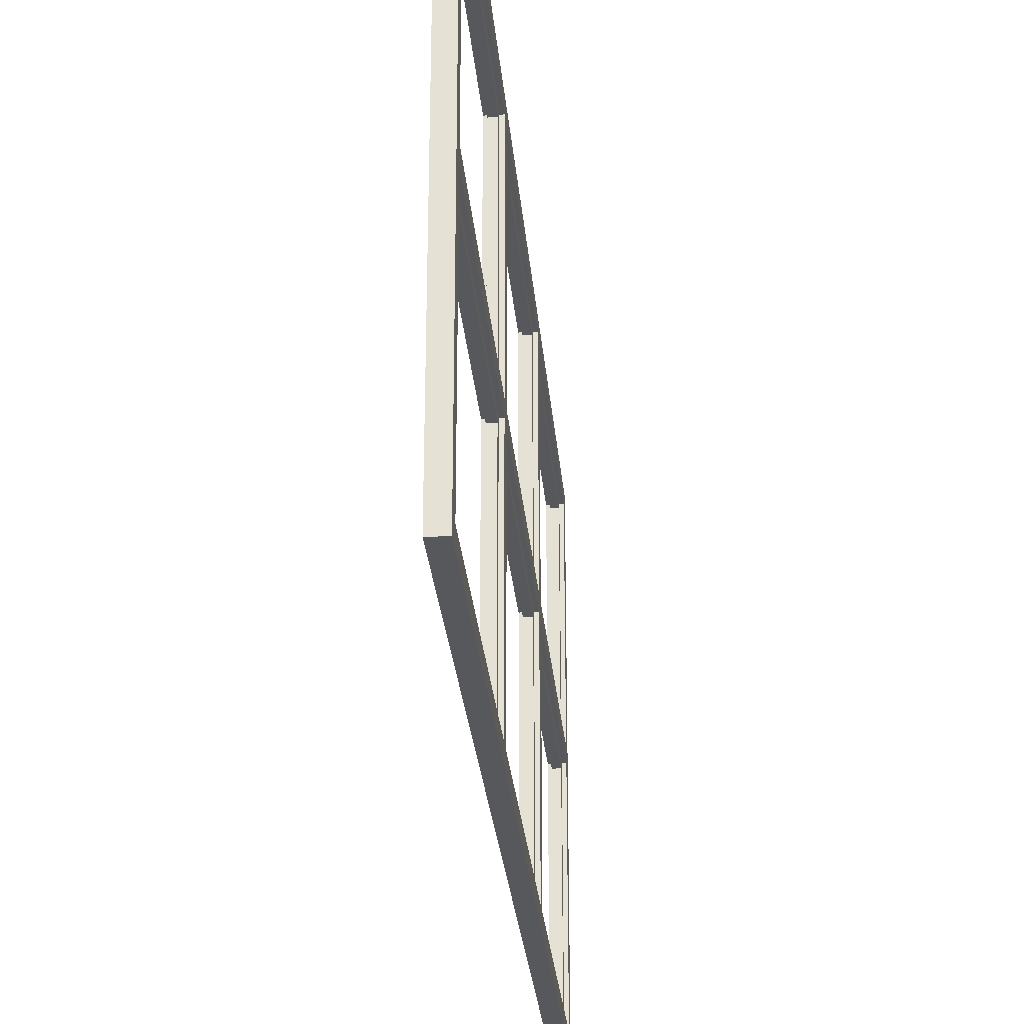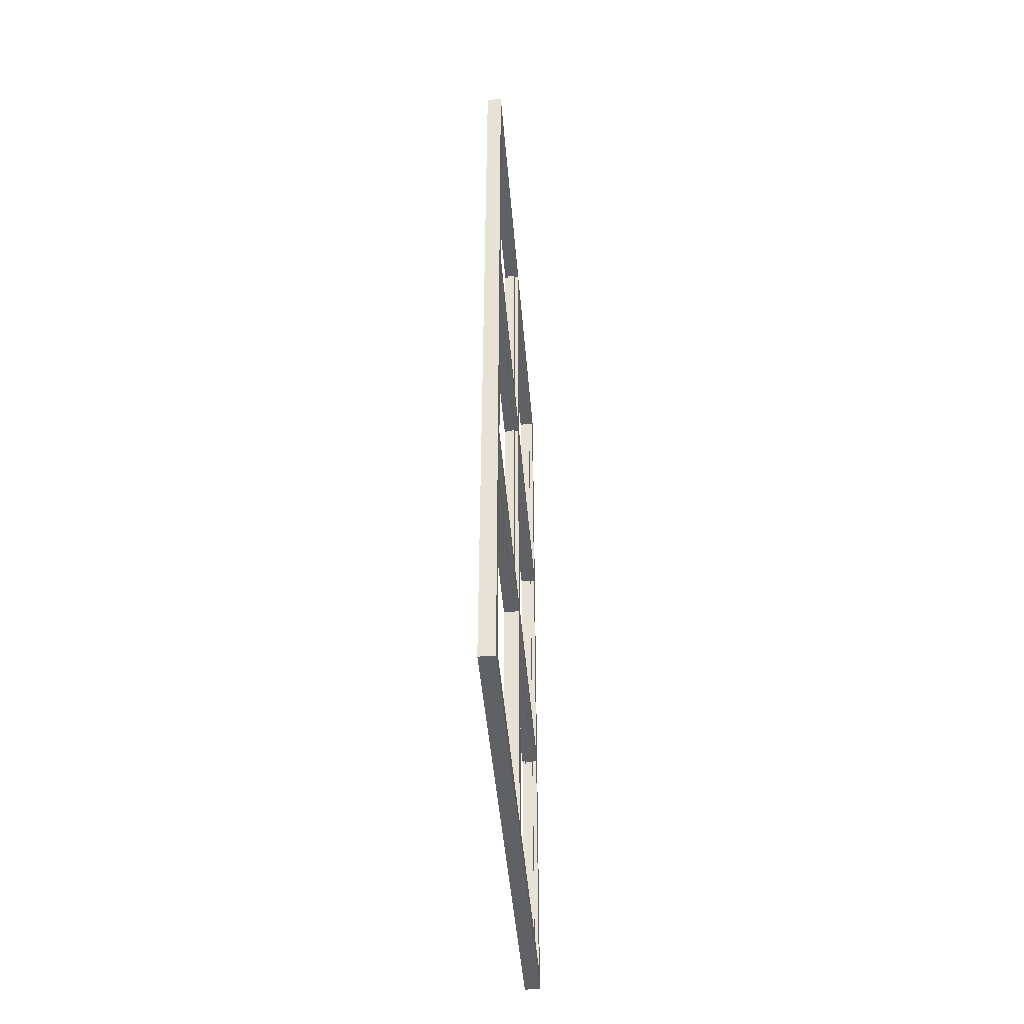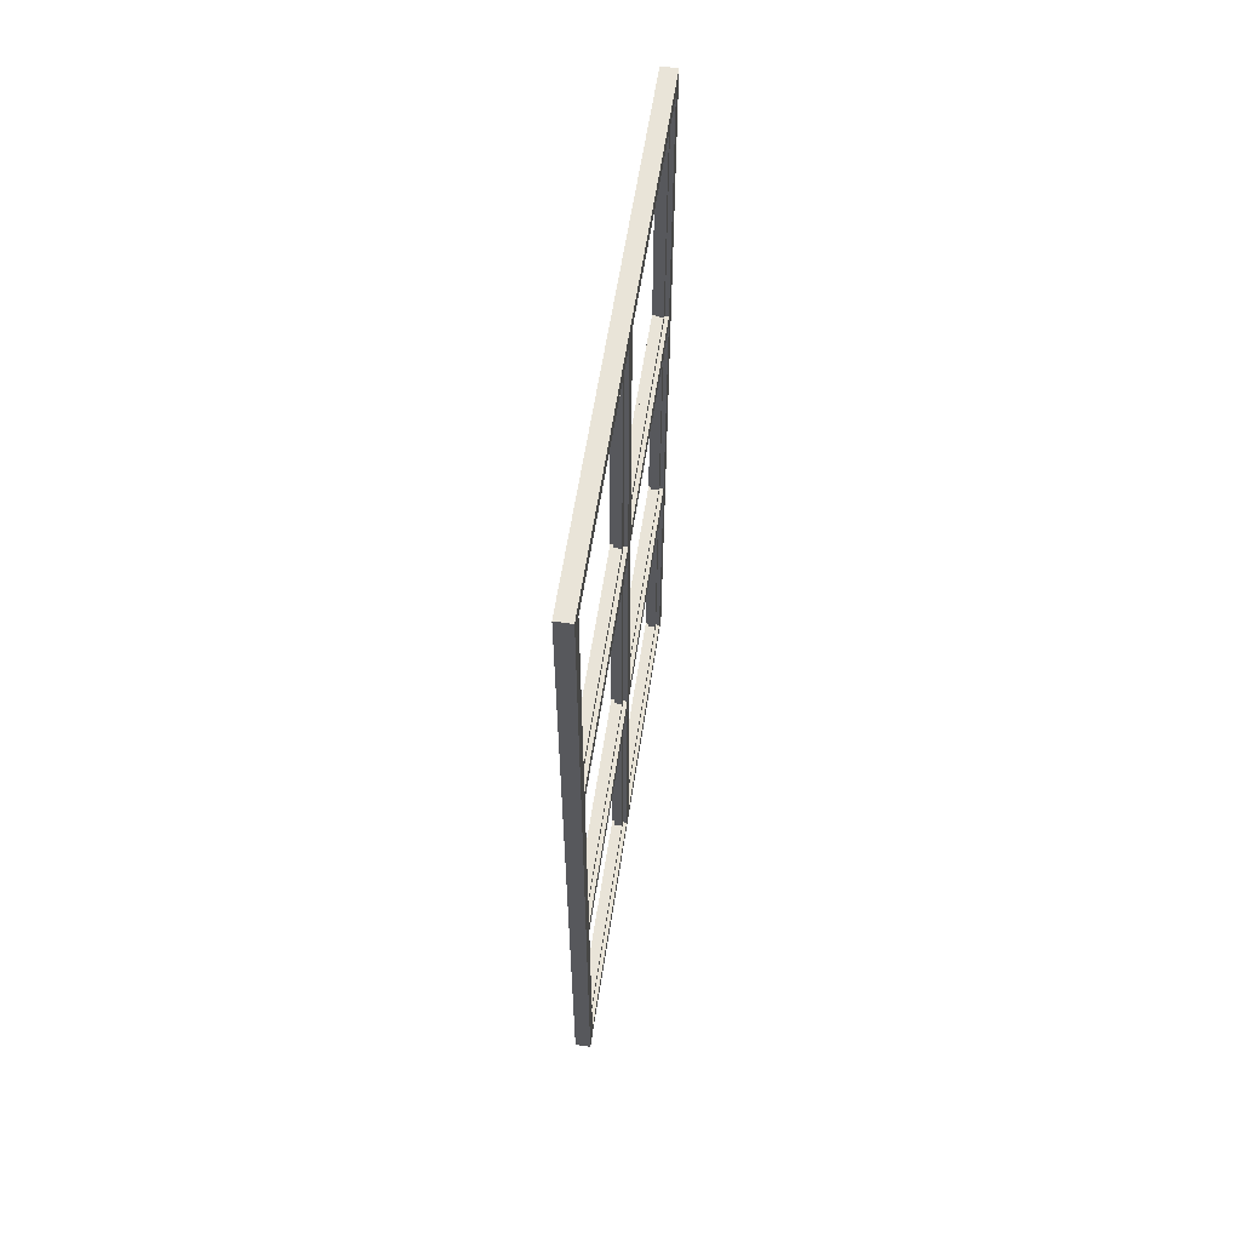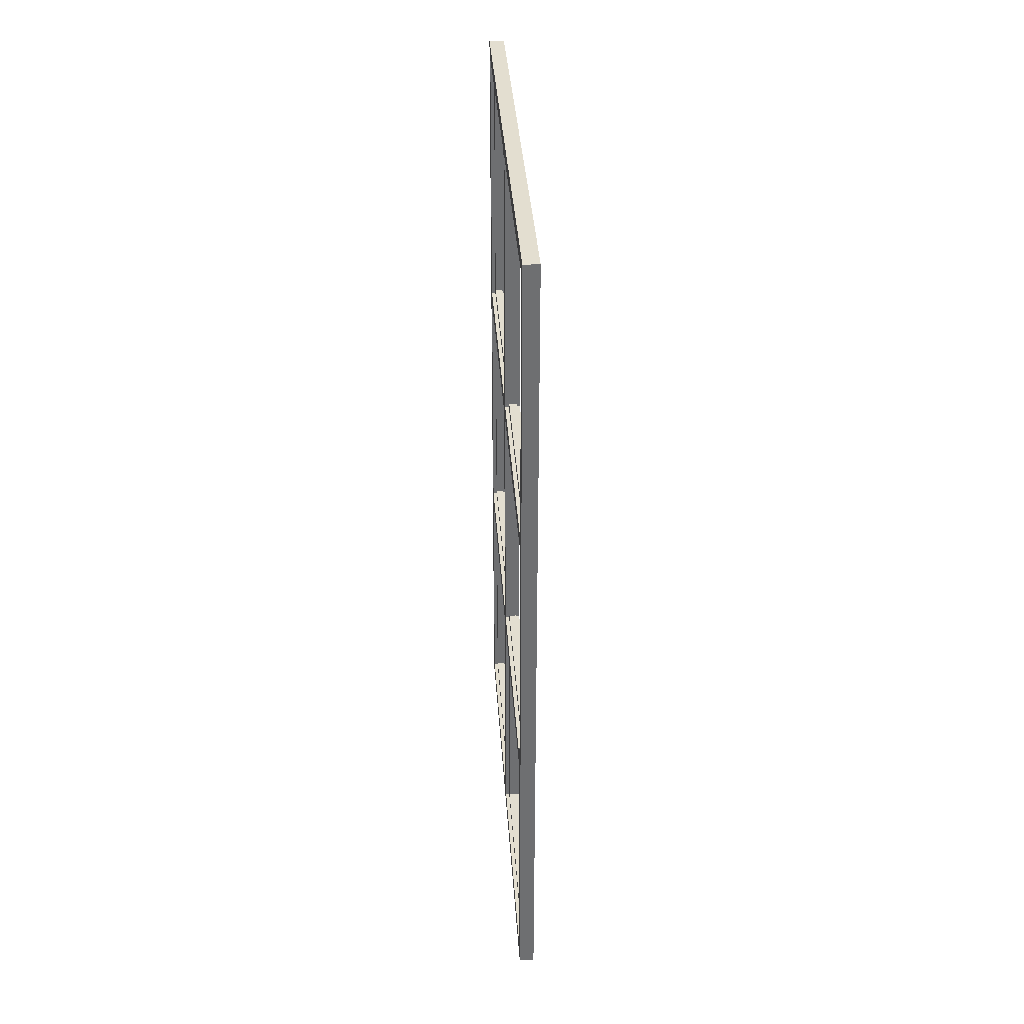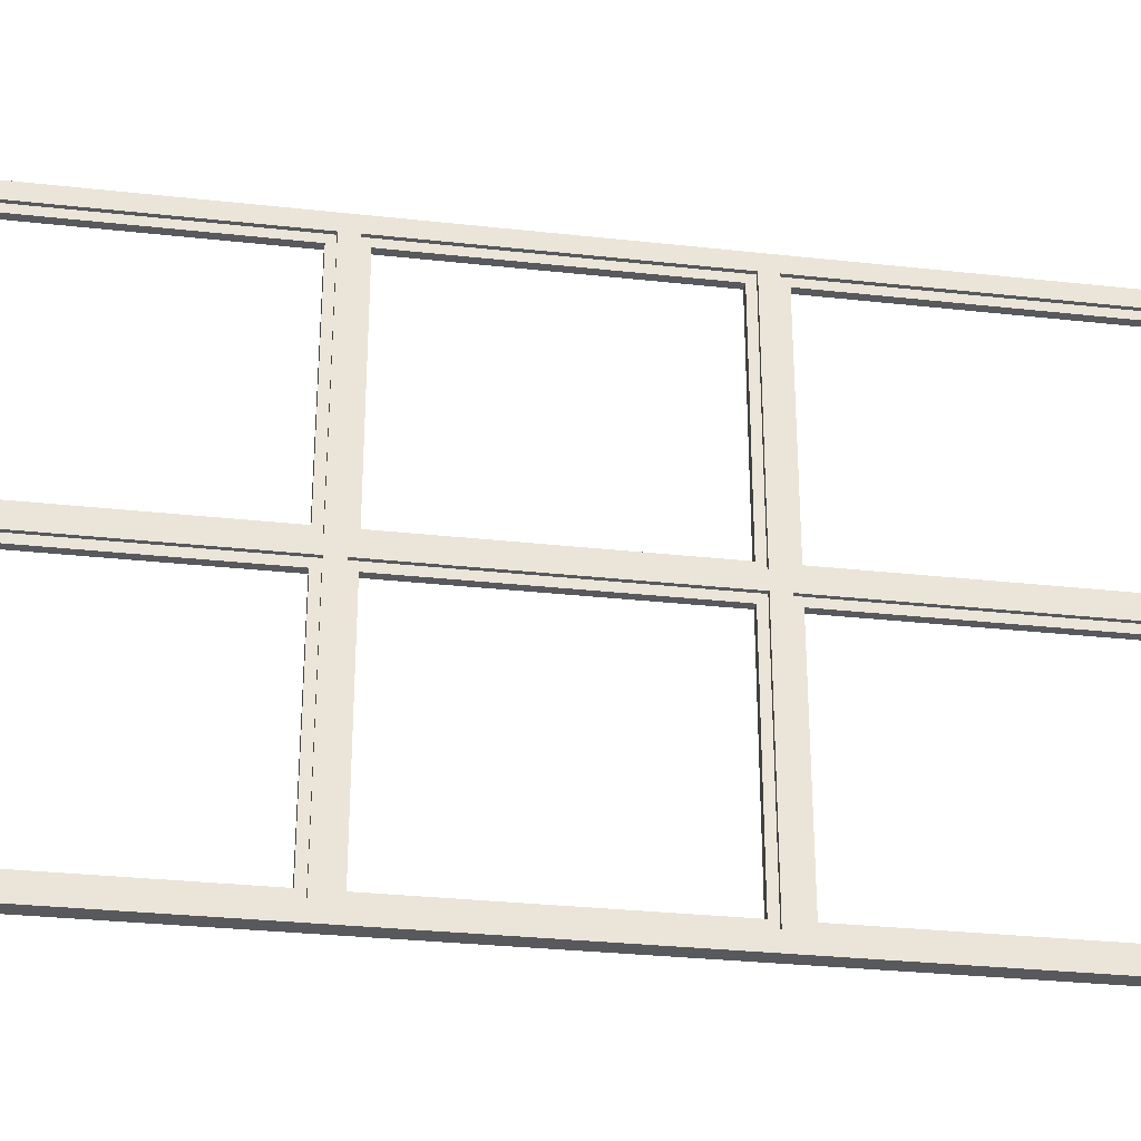
<metadata>
{"format":"obj","ext":"obj","renderer":"f3d","projection":"perspective","resolution":1024,"background":"white","views":[{"elev":-28.8,"azim":-174.9,"up":"+Z"},{"elev":-46.4,"azim":4.7,"up":"+Y"},{"elev":60.3,"azim":8.7,"up":"+Y"},{"elev":35.7,"azim":176.3,"up":"+Y"},{"elev":-29.9,"azim":80.8,"up":"+Z"}]}
</metadata>
<code>
o Walls.005_Plane.012
v -0.1785 1.486 0.9807
v -0.2004 1.486 0.9807
v -0.1785 1.508 0.9588
v -0.2004 1.508 0.9588
v -0.1785 1.508 0.6305
v -0.2004 1.508 0.6305
v -0.1785 1.508 0.6086
v -0.2004 1.508 0.6086
v -0.1785 1.508 0.2803
v -0.2004 1.508 0.2803
v -0.1785 1.486 0.2584
v -0.2004 1.486 0.2584
v -0.1785 1.885 0.9807
v -0.2004 1.885 0.9807
v -0.1785 1.885 0.9588
v -0.2004 1.885 0.9588
v -0.1785 1.885 0.6305
v -0.2004 1.885 0.6305
v -0.1785 1.885 0.6086
v -0.2004 1.885 0.6086
v -0.1785 1.885 0.2803
v -0.2004 1.885 0.2803
v -0.1785 1.885 0.2584
v -0.2004 1.885 0.2584
v -0.1785 1.907 0.9807
v -0.2004 1.907 0.9807
v -0.1785 1.907 0.9588
v -0.2004 1.907 0.9588
v -0.1785 1.907 0.6305
v -0.2004 1.907 0.6305
v -0.1785 1.907 0.6086
v -0.2004 1.907 0.6086
v -0.1785 1.907 0.2803
v -0.2004 1.907 0.2803
v -0.1785 1.907 0.2584
v -0.2004 1.907 0.2584
v -0.1785 2.286 0.9807
v -0.2004 2.286 0.9807
v -0.1785 2.286 0.9588
v -0.2004 2.286 0.9588
v -0.1785 2.286 0.6305
v -0.2004 2.286 0.6305
v -0.1785 2.286 0.6086
v -0.2004 2.286 0.6086
v -0.1785 2.286 0.2803
v -0.2004 2.286 0.2803
v -0.1785 2.286 0.2584
v -0.2004 2.286 0.2584
v -0.1785 2.308 0.9807
v -0.2004 2.308 0.9807
v -0.1785 2.308 0.9588
v -0.2004 2.308 0.9588
v -0.1785 2.308 0.6305
v -0.2004 2.308 0.6305
v -0.1785 2.308 0.6086
v -0.2004 2.308 0.6086
v -0.1785 2.308 0.2803
v -0.2004 2.308 0.2803
v -0.1785 2.308 0.2584
v -0.2004 2.308 0.2584
v -0.1785 2.729 0.9807
v -0.2004 2.729 0.9807
v -0.1785 2.707 0.9588
v -0.2004 2.707 0.9588
v -0.1785 2.707 0.6305
v -0.2004 2.707 0.6305
v -0.1785 2.707 0.6086
v -0.2004 2.707 0.6086
v -0.1785 2.707 0.2803
v -0.2004 2.707 0.2803
v -0.1785 2.729 0.2584
v -0.2004 2.729 0.2584
v -0.184 1.508 0.9588
v -0.184 1.518 0.9478
v -0.1949 1.518 0.9478
v -0.1949 1.508 0.9588
v -0.184 1.885 0.9588
v -0.184 1.874 0.9478
v -0.1949 1.874 0.9478
v -0.1949 1.885 0.9588
v -0.184 1.885 0.6305
v -0.184 1.874 0.6414
v -0.1949 1.874 0.6414
v -0.1949 1.885 0.6305
v -0.184 1.508 0.6305
v -0.184 1.518 0.6414
v -0.1949 1.518 0.6414
v -0.1949 1.508 0.6305
v -0.184 1.508 0.6086
v -0.184 1.518 0.5976
v -0.1949 1.518 0.5976
v -0.1949 1.508 0.6086
v -0.184 1.885 0.6086
v -0.184 1.874 0.5976
v -0.1949 1.874 0.5976
v -0.1949 1.885 0.6086
v -0.184 1.885 0.2803
v -0.184 1.874 0.2912
v -0.1949 1.874 0.2912
v -0.1949 1.885 0.2803
v -0.184 1.508 0.2803
v -0.184 1.518 0.2912
v -0.1949 1.518 0.2912
v -0.1949 1.508 0.2803
v -0.184 1.907 0.9588
v -0.184 1.918 0.9478
v -0.1949 1.918 0.9478
v -0.1949 1.907 0.9588
v -0.184 2.286 0.9588
v -0.184 2.275 0.9478
v -0.1949 2.275 0.9478
v -0.1949 2.286 0.9588
v -0.184 2.286 0.6305
v -0.184 2.275 0.6414
v -0.1949 2.275 0.6414
v -0.1949 2.286 0.6305
v -0.184 1.907 0.6305
v -0.184 1.918 0.6414
v -0.1949 1.918 0.6414
v -0.1949 1.907 0.6305
v -0.184 1.907 0.6086
v -0.184 1.918 0.5976
v -0.1949 1.918 0.5976
v -0.1949 1.907 0.6086
v -0.184 2.286 0.6086
v -0.184 2.275 0.5976
v -0.1949 2.275 0.5976
v -0.1949 2.286 0.6086
v -0.184 2.286 0.2803
v -0.184 2.275 0.2912
v -0.1949 2.275 0.2912
v -0.1949 2.286 0.2803
v -0.184 1.907 0.2803
v -0.184 1.918 0.2912
v -0.1949 1.918 0.2912
v -0.1949 1.907 0.2803
v -0.184 2.308 0.9588
v -0.184 2.319 0.9478
v -0.1949 2.319 0.9478
v -0.1949 2.308 0.9588
v -0.184 2.707 0.9588
v -0.184 2.696 0.9478
v -0.1949 2.696 0.9478
v -0.1949 2.707 0.9588
v -0.184 2.707 0.6305
v -0.184 2.696 0.6414
v -0.1949 2.696 0.6414
v -0.1949 2.707 0.6305
v -0.184 2.308 0.6305
v -0.184 2.319 0.6414
v -0.1949 2.319 0.6414
v -0.1949 2.308 0.6305
v -0.184 2.308 0.6086
v -0.184 2.319 0.5976
v -0.1949 2.319 0.5976
v -0.1949 2.308 0.6086
v -0.184 2.707 0.6086
v -0.184 2.696 0.5976
v -0.1949 2.696 0.5976
v -0.1949 2.707 0.6086
v -0.184 2.707 0.2803
v -0.184 2.696 0.2912
v -0.1949 2.696 0.2912
v -0.1949 2.707 0.2803
v -0.184 2.308 0.2803
v -0.184 2.319 0.2912
v -0.1949 2.319 0.2912
v -0.1949 2.308 0.2803
f 1 2 12 11
f 4 3 5 6
f 8 7 9 10
f 11 9 7 5 3 1
f 2 4 6 8 10 12
f 14 13 25 26
f 23 24 36 35
f 13 15 27 25
f 16 14 26 28
f 15 17 29 27
f 18 16 28 30
f 17 19 31 29
f 20 18 30 32
f 19 21 33 31
f 22 20 32 34
f 21 23 35 33
f 24 22 34 36
f 15 16 18 17
f 28 27 29 30
f 19 20 22 21
f 32 31 33 34
f 38 37 49 50
f 47 48 60 59
f 37 39 51 49
f 40 38 50 52
f 39 41 53 51
f 42 40 52 54
f 41 43 55 53
f 44 42 54 56
f 43 45 57 55
f 46 44 56 58
f 45 47 59 57
f 48 46 58 60
f 39 40 42 41
f 52 51 53 54
f 43 44 46 45
f 56 55 57 58
f 2 1 13 14
f 4 2 14 16
f 3 4 16 15
f 1 3 15 13
f 6 5 17 18
f 8 6 18 20
f 7 8 20 19
f 5 7 19 17
f 10 9 21 22
f 12 10 22 24
f 11 12 24 23
f 9 11 23 21
f 26 25 37 38
f 28 26 38 40
f 27 28 40 39
f 25 27 39 37
f 30 29 41 42
f 32 30 42 44
f 31 32 44 43
f 29 31 43 41
f 34 33 45 46
f 36 34 46 48
f 35 36 48 47
f 33 35 47 45
f 50 49 61 62
f 52 50 62 64
f 51 52 64 63
f 49 51 63 61
f 54 53 65 66
f 56 54 66 68
f 55 56 68 67
f 53 55 67 65
f 58 57 69 70
f 60 58 70 72
f 59 60 72 71
f 57 59 71 69
f 73 74 78 77
f 74 75 79 78
f 75 76 80 79
f 77 78 82 81
f 78 79 83 82
f 79 80 84 83
f 81 82 86 85
f 82 83 87 86
f 83 84 88 87
f 85 86 74 73
f 86 87 75 74
f 87 88 76 75
f 89 90 94 93
f 90 91 95 94
f 91 92 96 95
f 93 94 98 97
f 94 95 99 98
f 95 96 100 99
f 97 98 102 101
f 98 99 103 102
f 99 100 104 103
f 101 102 90 89
f 102 103 91 90
f 103 104 92 91
f 105 106 110 109
f 106 107 111 110
f 107 108 112 111
f 109 110 114 113
f 110 111 115 114
f 111 112 116 115
f 113 114 118 117
f 114 115 119 118
f 115 116 120 119
f 117 118 106 105
f 118 119 107 106
f 119 120 108 107
f 121 122 126 125
f 122 123 127 126
f 123 124 128 127
f 125 126 130 129
f 126 127 131 130
f 127 128 132 131
f 129 130 134 133
f 130 131 135 134
f 131 132 136 135
f 133 134 122 121
f 134 135 123 122
f 135 136 124 123
f 137 138 142 141
f 138 139 143 142
f 139 140 144 143
f 141 142 146 145
f 142 143 147 146
f 143 144 148 147
f 145 146 150 149
f 146 147 151 150
f 147 148 152 151
f 149 150 138 137
f 150 151 139 138
f 151 152 140 139
f 153 154 158 157
f 154 155 159 158
f 155 156 160 159
f 157 158 162 161
f 158 159 163 162
f 159 160 164 163
f 161 162 166 165
f 162 163 167 166
f 163 164 168 167
f 165 166 154 153
f 166 167 155 154
f 167 168 156 155
f 62 61 71 72
f 63 64 66 65
f 67 68 70 69
f 61 63 65 67 69 71
f 72 70 68 66 64 62

</code>
